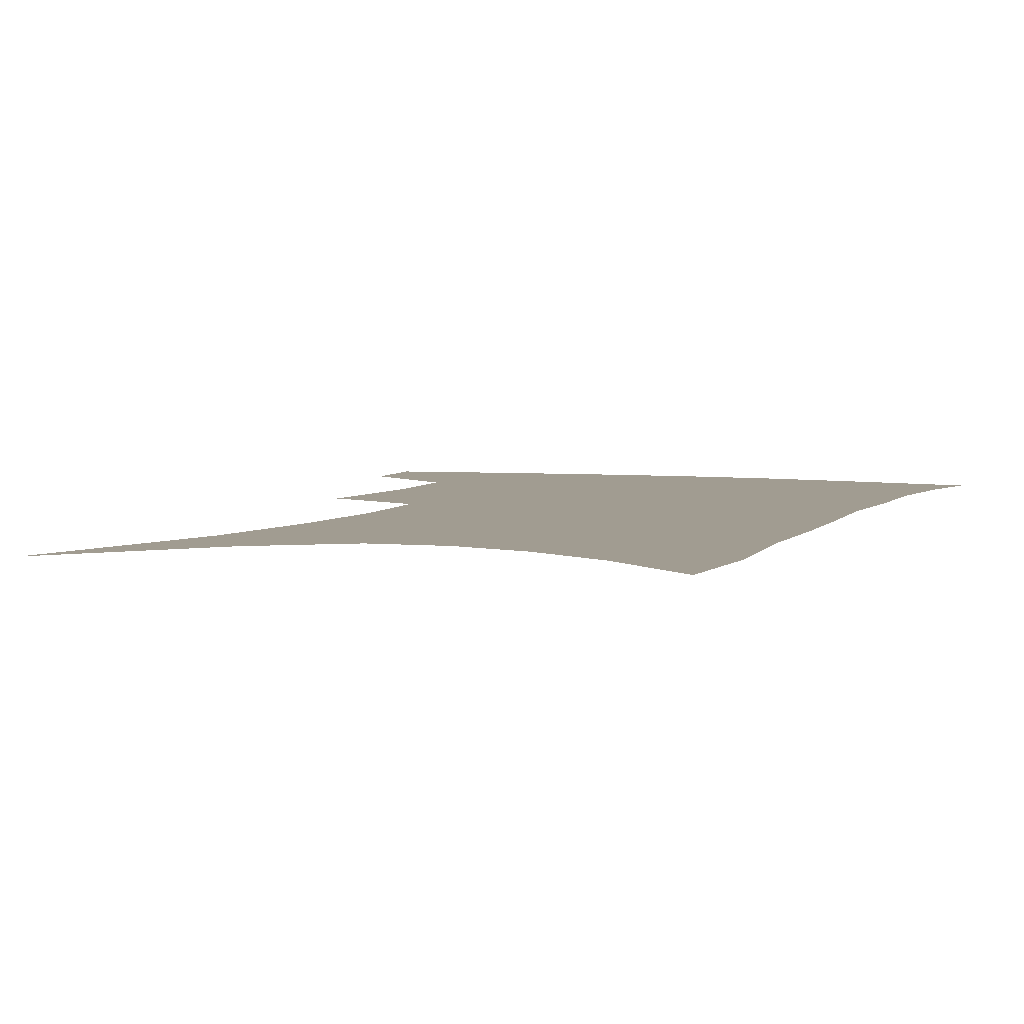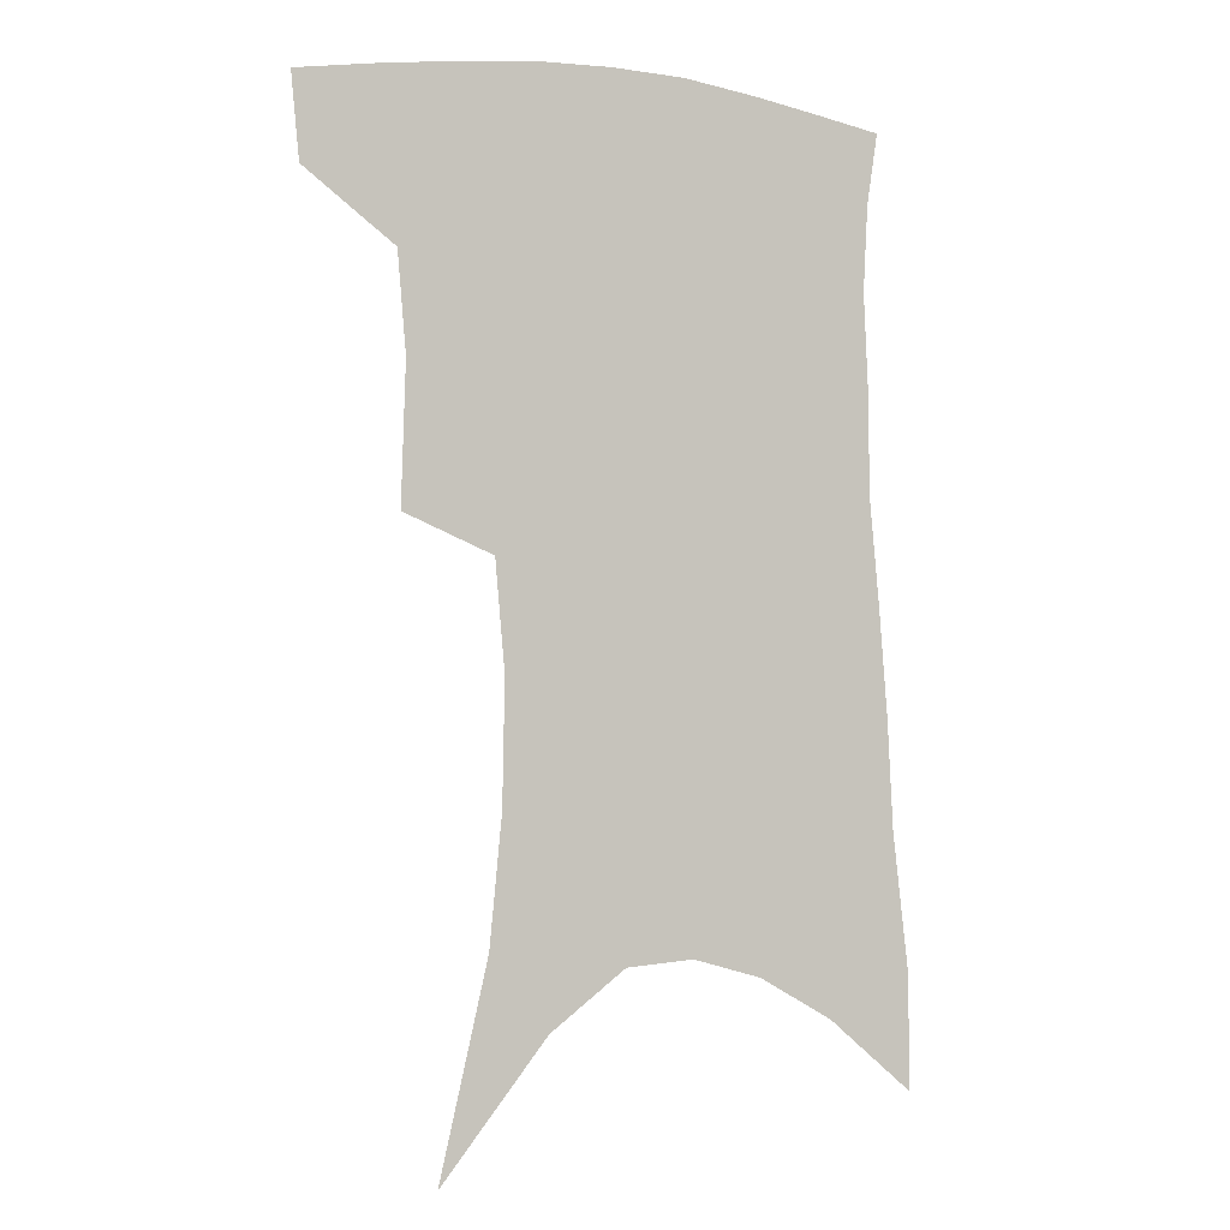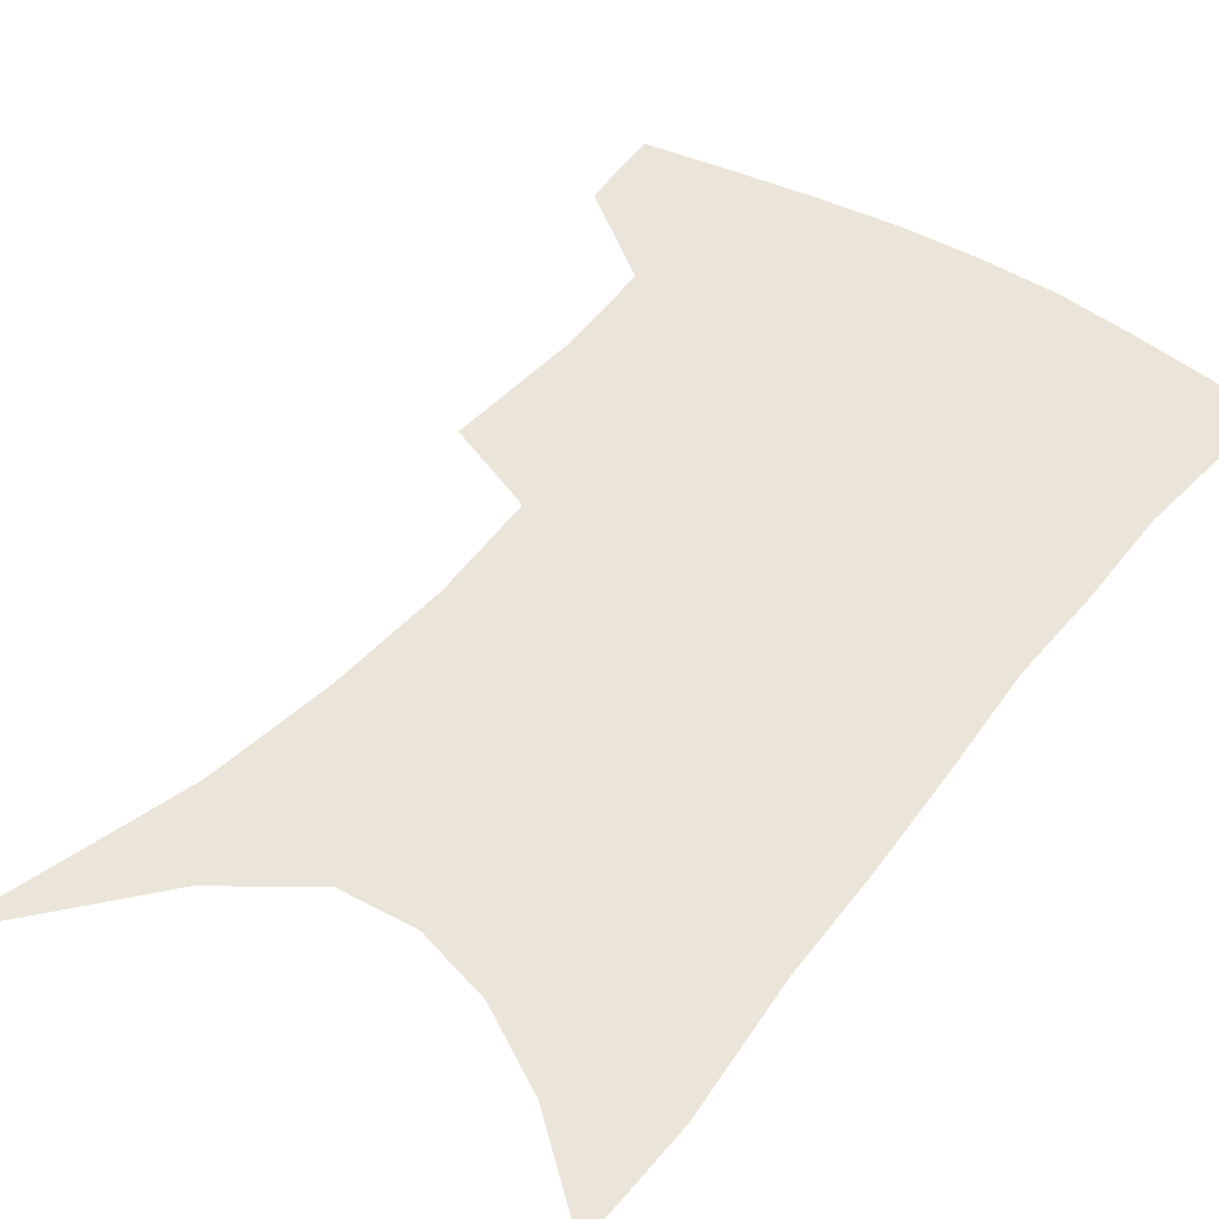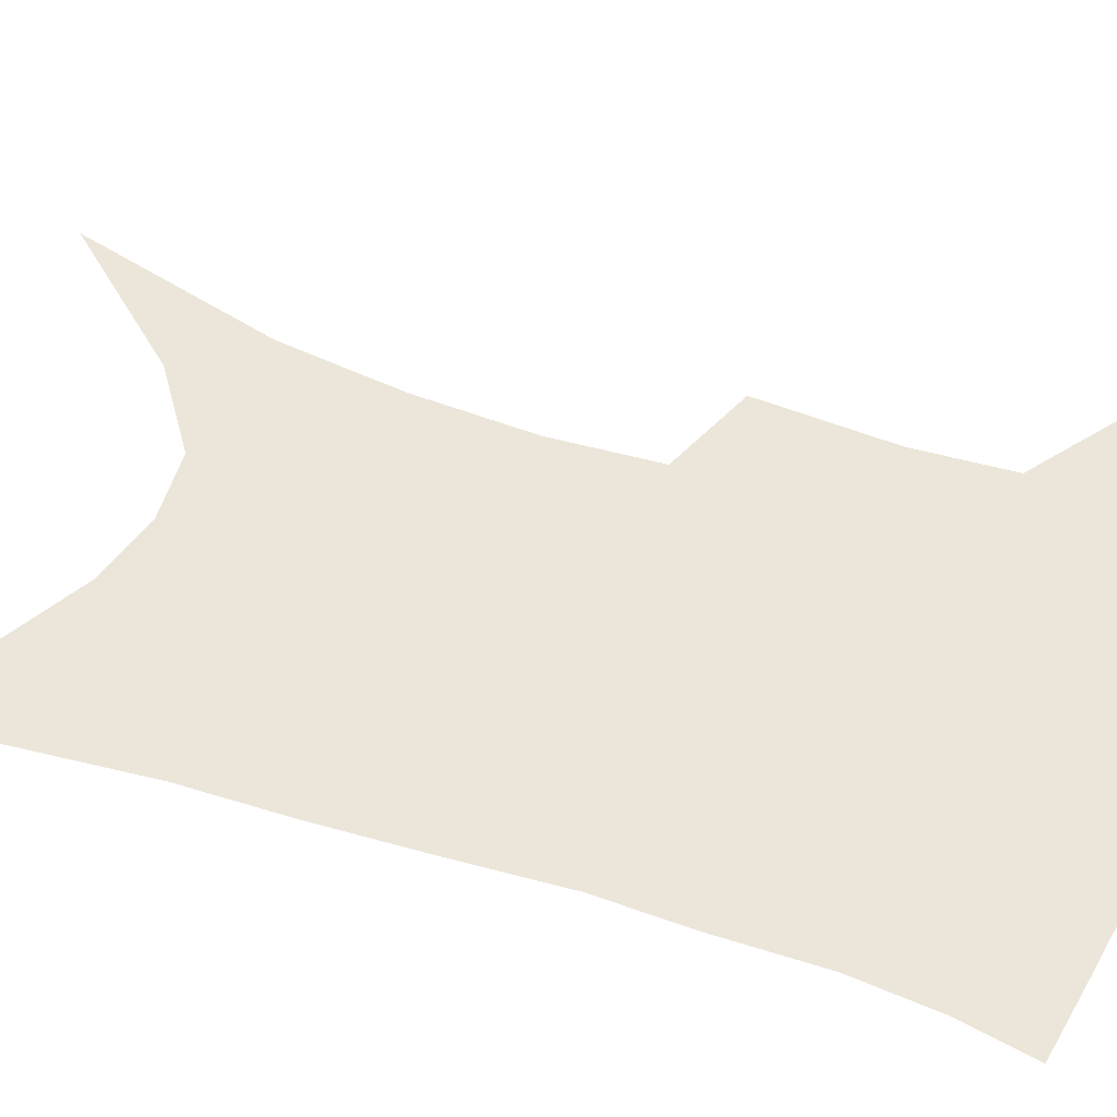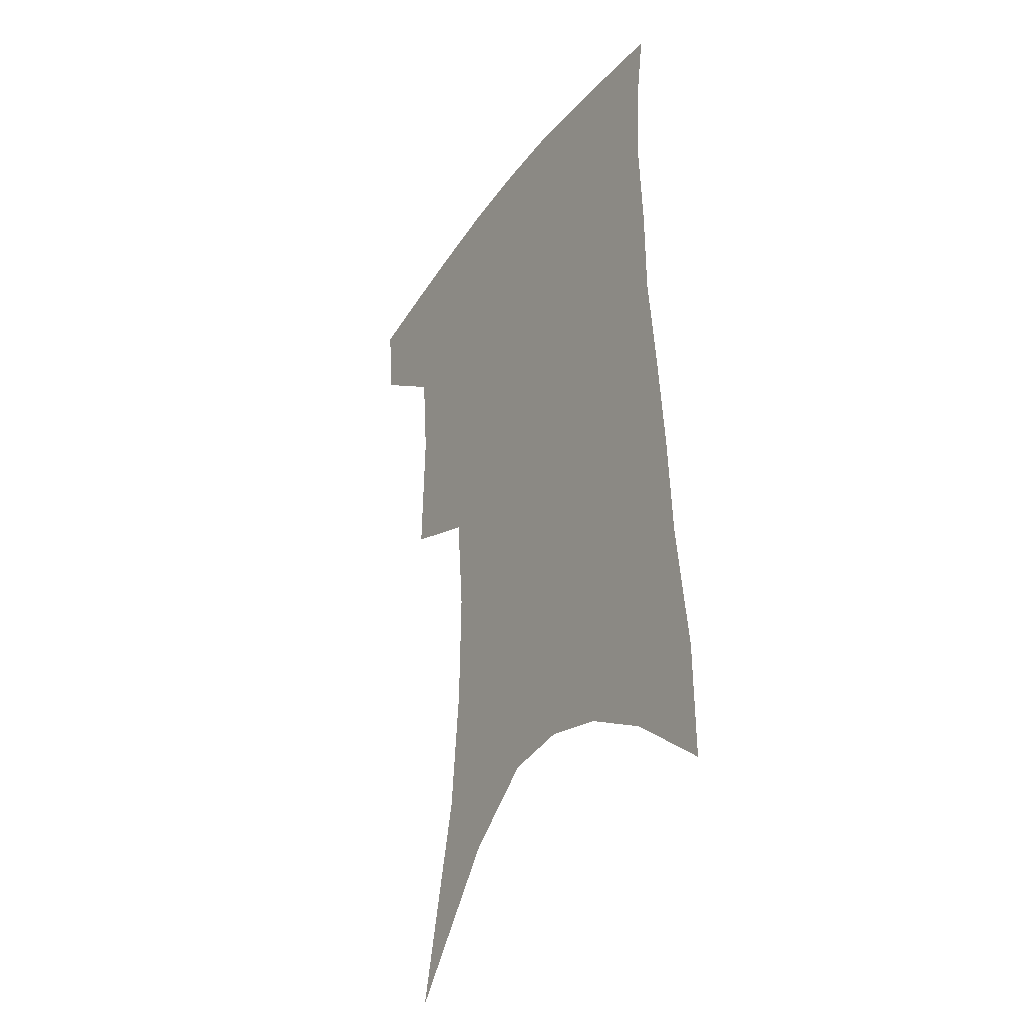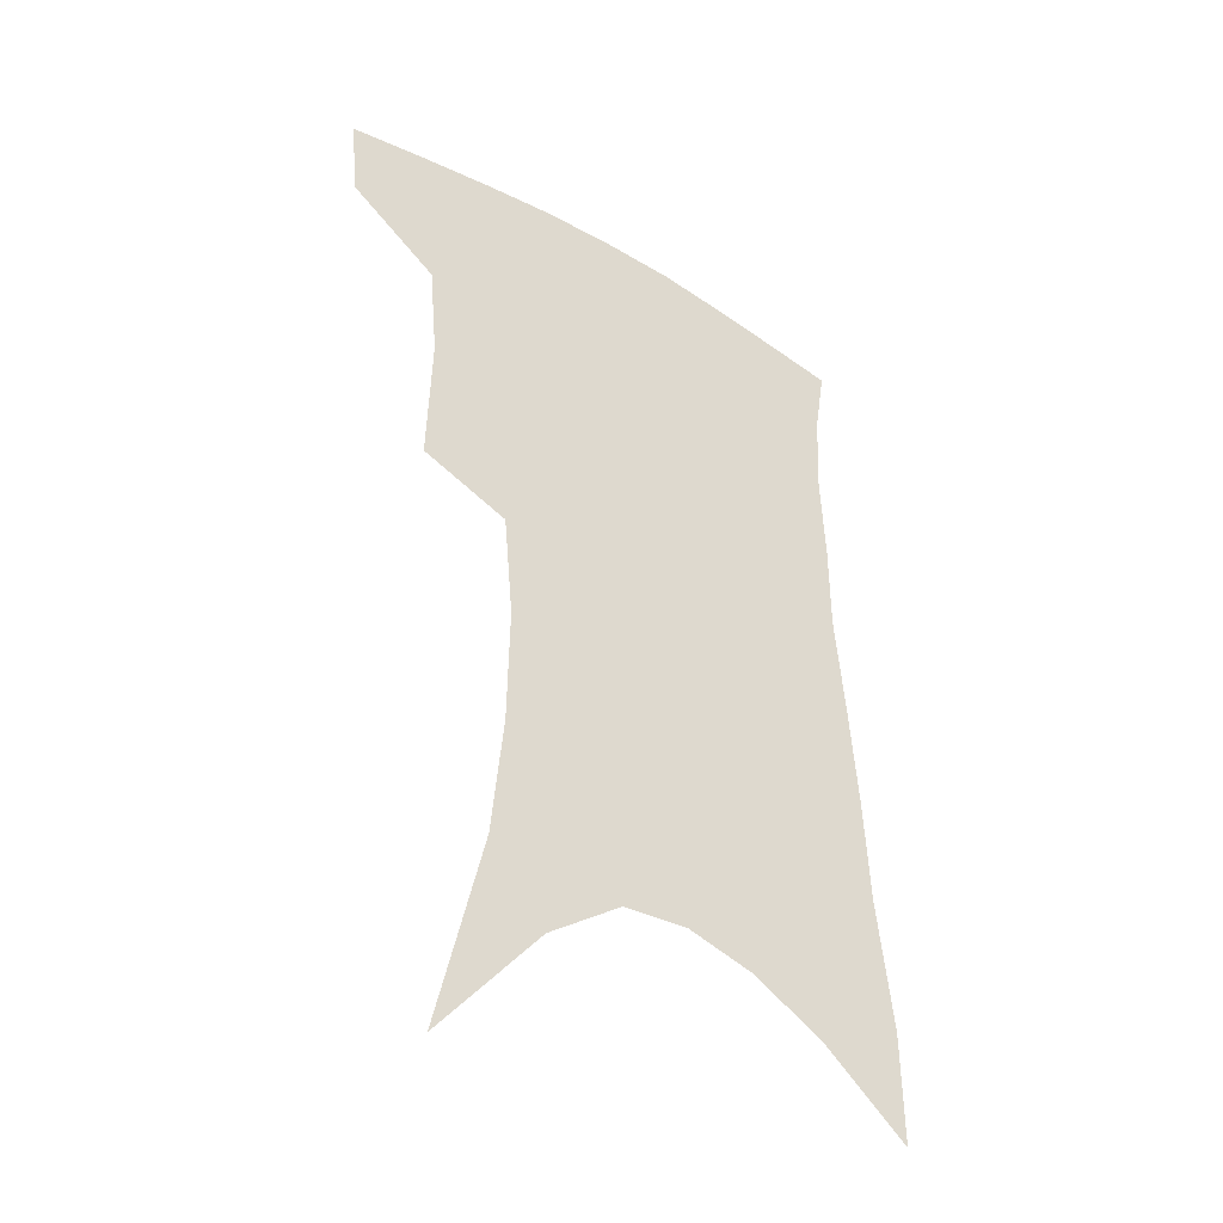
<metadata>
{"format":"obj","ext":"obj","renderer":"f3d","projection":"perspective","resolution":1024,"background":"white","views":[{"elev":4.5,"azim":22.3,"up":"+Z"},{"elev":-3.5,"azim":-26.1,"up":"+Y"},{"elev":44.7,"azim":36.9,"up":"+Z"},{"elev":54.6,"azim":111.1,"up":"+Z"},{"elev":-35.0,"azim":59.0,"up":"+Y"},{"elev":-40.8,"azim":-36.0,"up":"+Y"}]}
</metadata>
<code>
v 472.5 380.5 0
v 469.7 408.2 0
v 504.5 280.7 0
v 505.9 326.4 0
v 503 358.7 0
v 499.9 386.7 0
v 495.6 412.6 0
v 517 83.19 0
v 533 151.4 0
v 537.1 193.1 0
v 537.8 233.3 0
v 534.6 268.7 0
v 532.1 306.4 0
v 530.6 338.8 0
v 528.5 366.3 0
v 525.2 391 0
v 521.6 416.6 0
v 552.5 126.7 0
v 559.9 178 0
v 560.2 215.3 0
v 558.8 250.4 0
v 556 282 0
v 554 312.9 0
v 553.5 344.7 0
v 552.1 369.7 0
v 550.7 394.1 0
v 547.3 419.7 0
v 578.1 145.4 0
v 580.5 185.3 0
v 580.3 225.1 0
v 578.7 258.1 0
v 576.9 289.2 0
v 576.1 321.3 0
v 575.6 348.1 0
v 575.9 373.3 0
v 574.8 395.9 0
v 573.1 421 0
v 601 147.2 0
v 601.1 189.7 0
v 600.2 222.9 0
v 598.5 257.4 0
v 597.1 293.2 0
v 596.7 322.8 0
v 597 349.5 0
v 597.7 373.4 0
v 598.5 396 0
v 598.2 420.8 0
v 624.5 140.8 0
v 622.5 184 0
v 619.9 225.5 0
v 618.3 259.3 0
v 617.5 289.9 0
v 617.4 318.6 0
v 617.6 347.7 0
v 619.4 372 0
v 621.8 395 0
v 624.3 417.8 0
v 649.7 126.8 0
v 645.9 172.7 0
v 642.1 214.5 0
v 640.4 249.1 0
v 638.7 282.3 0
v 638.2 312.8 0
v 639.9 339.3 0
v 640.9 367.7 0
v 643.3 393 0
v 647.2 414.4 0
v 678.8 102.8 0
v 678.5 140.8 0
v 673.2 185.6 0
v 671.4 221.4 0
v 668.5 257.5 0
v 665.1 293.5 0
v 665 323.9 0
v 663.4 358.5 0
v 665 387 0
v 668.8 411 0
v 691 451 0
f 5 6 1
f 1 6 2
f 6 7 2
f 12 13 3
f 3 13 4
f 13 14 4
f 4 14 5
f 14 15 5
f 5 15 6
f 15 16 6
f 6 16 7
f 16 17 7
f 8 18 9
f 18 19 9
f 9 19 10
f 19 20 10
f 10 20 11
f 20 21 11
f 11 21 12
f 21 22 12
f 12 22 13
f 22 23 13
f 13 23 14
f 23 24 14
f 14 24 15
f 24 25 15
f 15 25 16
f 25 26 16
f 16 26 17
f 26 27 17
f 18 28 19
f 28 29 19
f 19 29 20
f 29 30 20
f 20 30 21
f 30 31 21
f 21 31 22
f 31 32 22
f 22 32 23
f 32 33 23
f 23 33 24
f 33 34 24
f 24 34 25
f 34 35 25
f 25 35 26
f 35 36 26
f 26 36 27
f 36 37 27
f 28 38 29
f 38 39 29
f 29 39 30
f 39 40 30
f 30 40 31
f 40 41 31
f 31 41 32
f 41 42 32
f 32 42 33
f 42 43 33
f 33 43 34
f 43 44 34
f 34 44 35
f 44 45 35
f 35 45 36
f 45 46 36
f 36 46 37
f 46 47 37
f 38 48 39
f 48 49 39
f 39 49 40
f 49 50 40
f 40 50 41
f 50 51 41
f 41 51 42
f 51 52 42
f 42 52 43
f 52 53 43
f 43 53 44
f 53 54 44
f 44 54 45
f 54 55 45
f 45 55 46
f 55 56 46
f 46 56 47
f 56 57 47
f 48 58 49
f 58 59 49
f 49 59 50
f 59 60 50
f 50 60 51
f 60 61 51
f 51 61 52
f 61 62 52
f 52 62 53
f 62 63 53
f 53 63 54
f 63 64 54
f 54 64 55
f 64 65 55
f 55 65 56
f 65 66 56
f 56 66 57
f 66 67 57
f 58 68 59
f 68 69 59
f 59 69 60
f 69 70 60
f 60 70 61
f 70 71 61
f 61 71 62
f 71 72 62
f 62 72 63
f 72 73 63
f 63 73 64
f 73 74 64
f 64 74 65
f 74 75 65
f 65 75 66
f 75 76 66
f 66 76 67
f 76 77 67

</code>
